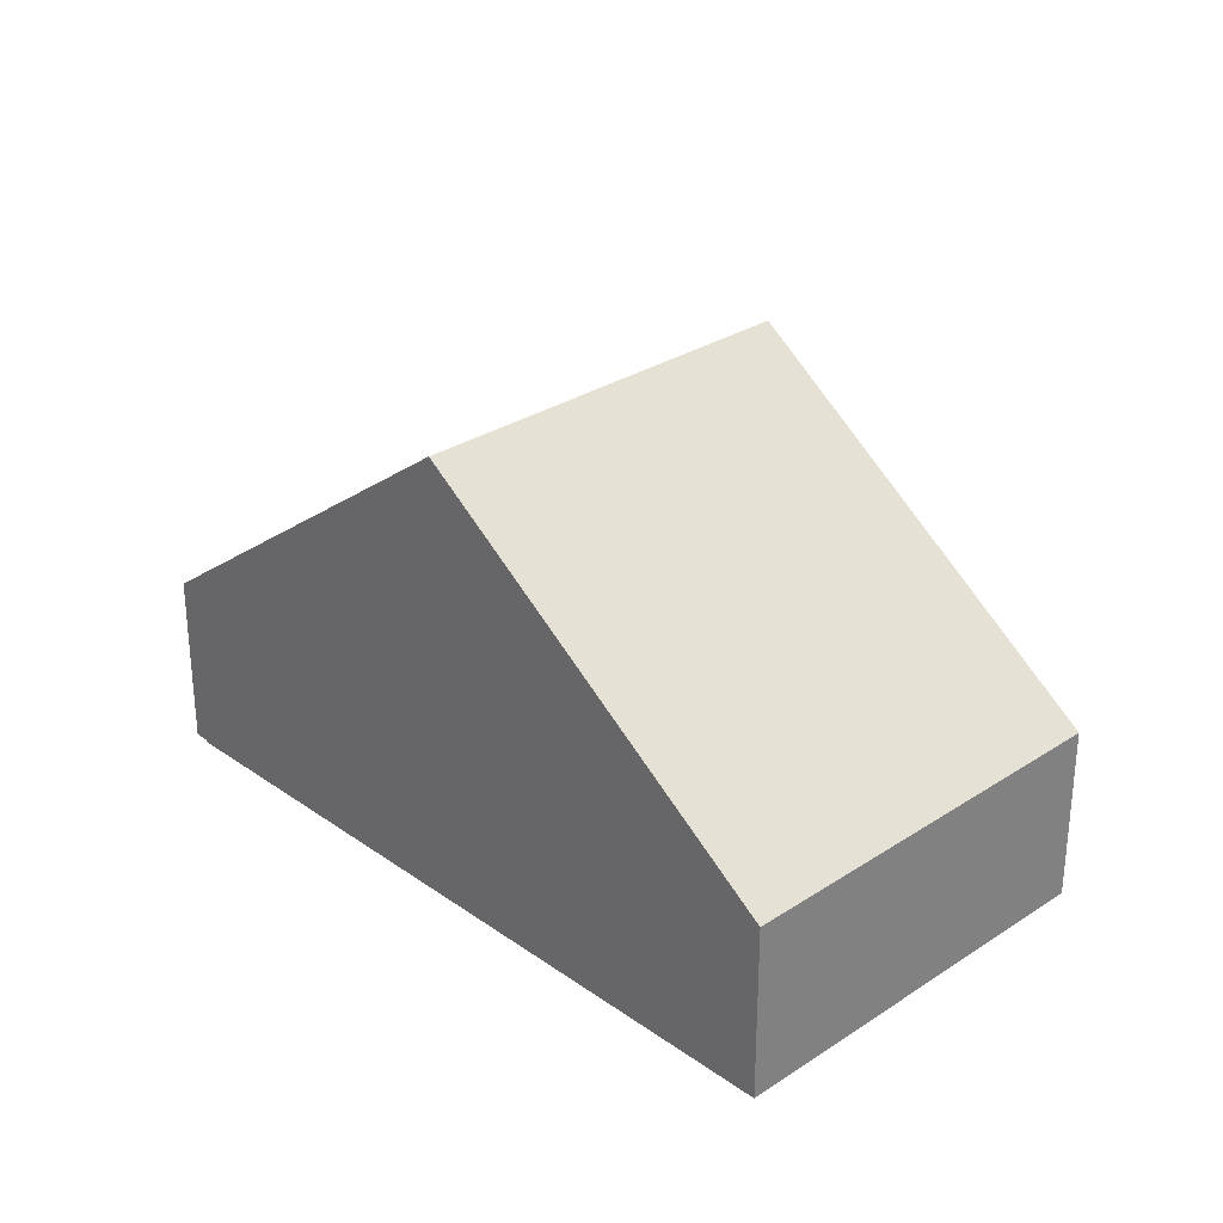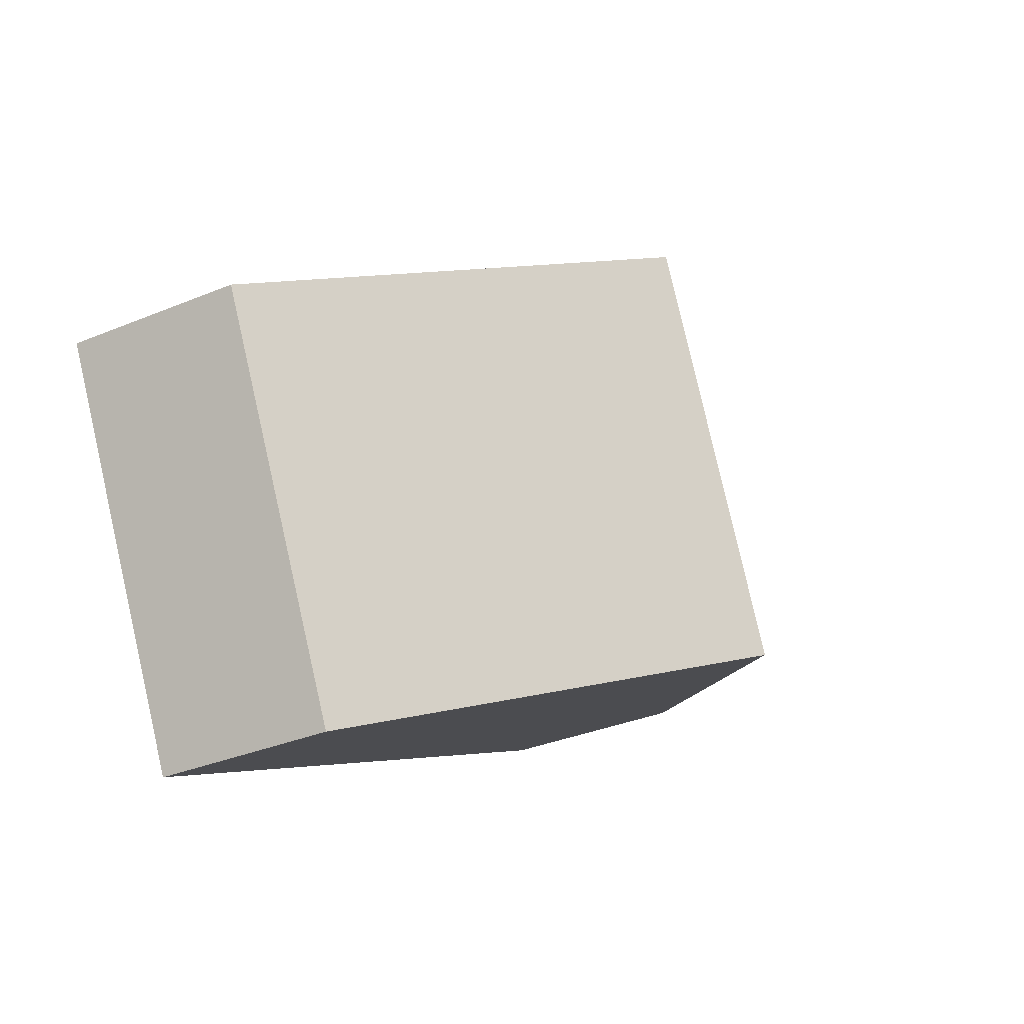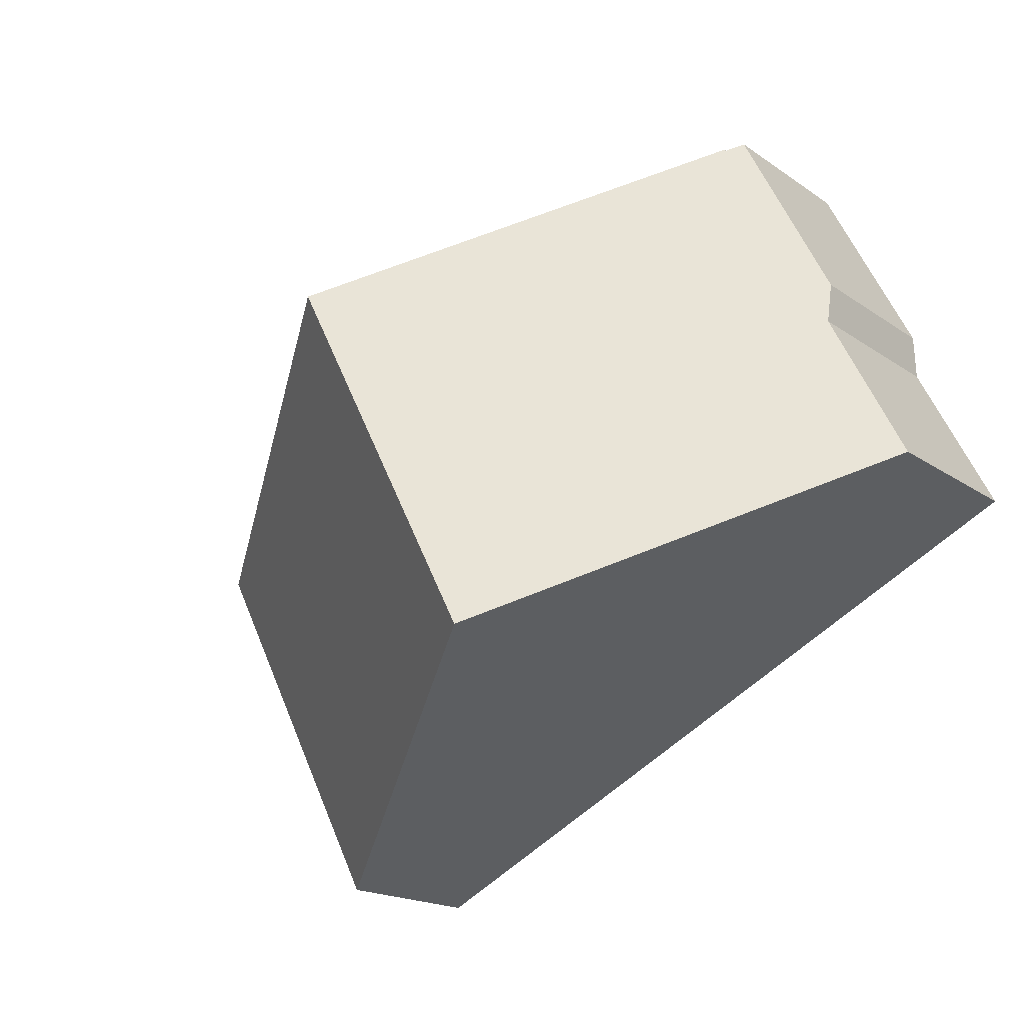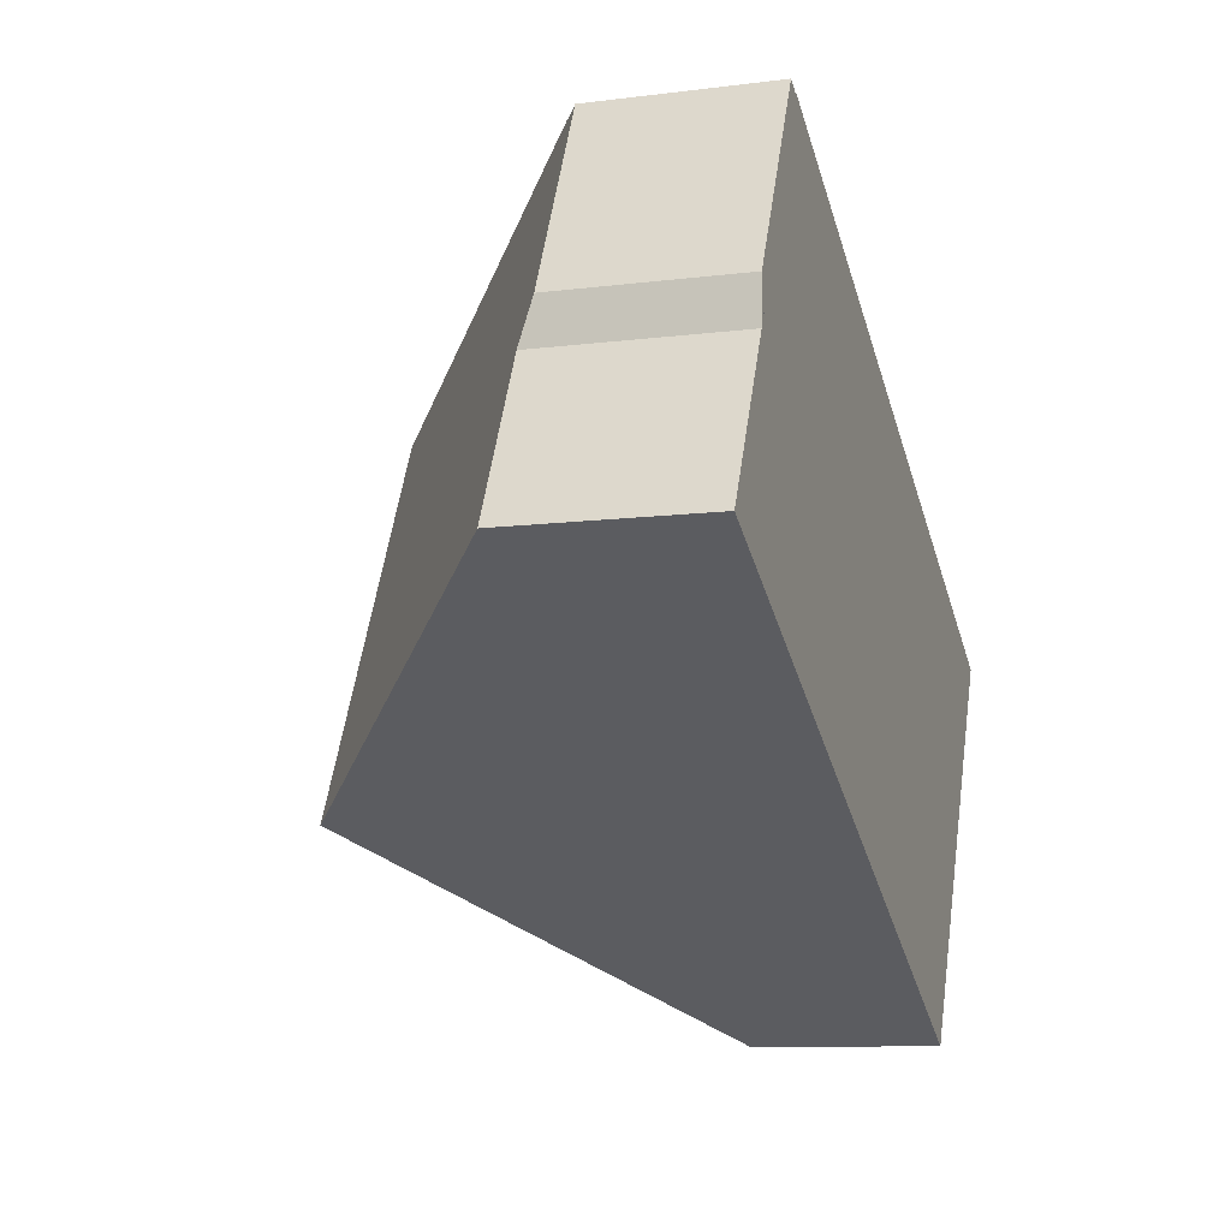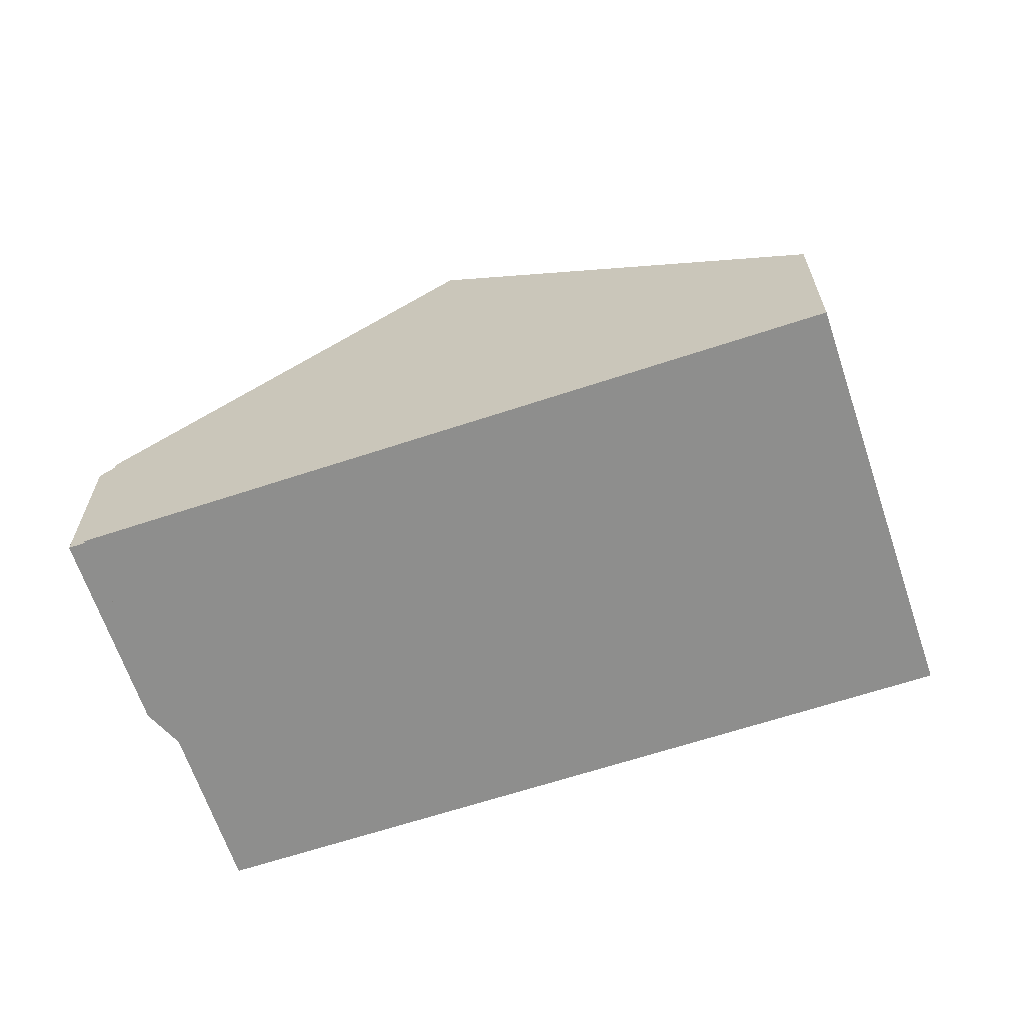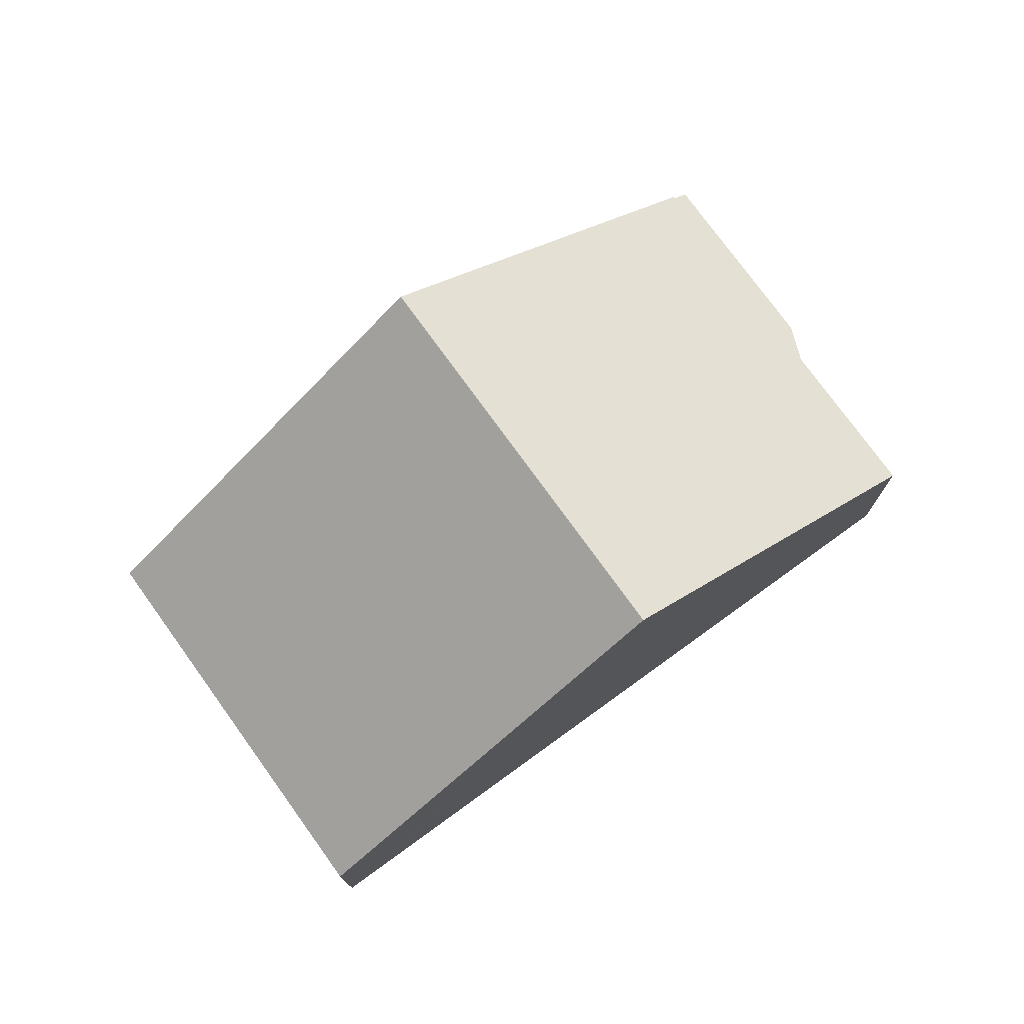
<metadata>
{"format":"obj","ext":"obj","renderer":"f3d","projection":"perspective","resolution":1024,"background":"white","views":[{"elev":29.6,"azim":73.3,"up":"+Y"},{"elev":-34.5,"azim":119.0,"up":"+Z"},{"elev":-17.6,"azim":-143.4,"up":"+Z"},{"elev":-10.1,"azim":-72.0,"up":"+Z"},{"elev":-64.9,"azim":45.7,"up":"+Y"},{"elev":76.0,"azim":171.4,"up":"+Y"}]}
</metadata>
<code>
v  6.084 8.345 -3.142
v  3.48 3.453 6.804
v  9.582 8.345 3.656
v  1.429 3.467 2.777
v  0 3.467 2.123e-16
v  12.46 3.229 -6.436
v  15.31 3.753 0.702
v  15.96 3.229 0.365
v  11.8 3.757 -6.096
v  1.465 3.229 3.577
v  3.463 3.453 6.771
v  3.183 3.228 6.916
v  1.465 -2.19e-16 3.577
v  3.183 -4.235e-16 6.916
v  3.463 -4.146e-16 6.771
v  3.48 -4.166e-16 6.804
v  0 0 0
v  1.429 -1.7e-16 2.777
v  9.582 -2.239e-16 3.656
v  15.31 -4.299e-17 0.702
v  15.96 -2.235e-17 0.365
v  12.46 3.941e-16 -6.436
v  11.8 3.733e-16 -6.096
v  6.084 1.924e-16 -3.142
g defaultobject
f 1 2 3
f 2 1 4
f 4 1 5
f 6 7 8
f 7 6 3
f 3 6 1
f 1 6 9
f 10 11 4
f 11 10 12
f 13 12 10
f 12 13 14
f 15 2 11
f 2 15 16
f 17 4 5
f 4 17 18
f 12 15 11
f 15 12 14
f 16 3 2
f 3 16 19
f 3 19 7
f 7 19 20
f 7 20 8
f 8 20 21
f 21 6 8
f 6 21 22
f 22 9 6
f 9 22 1
f 1 22 23
f 1 23 24
f 1 24 5
f 5 24 17
f 18 10 4
f 10 18 13
f 13 15 14
f 15 13 18
f 20 22 21
f 22 20 19
f 22 19 23
f 23 19 24
f 24 19 16
f 24 16 18
f 24 18 17

</code>
